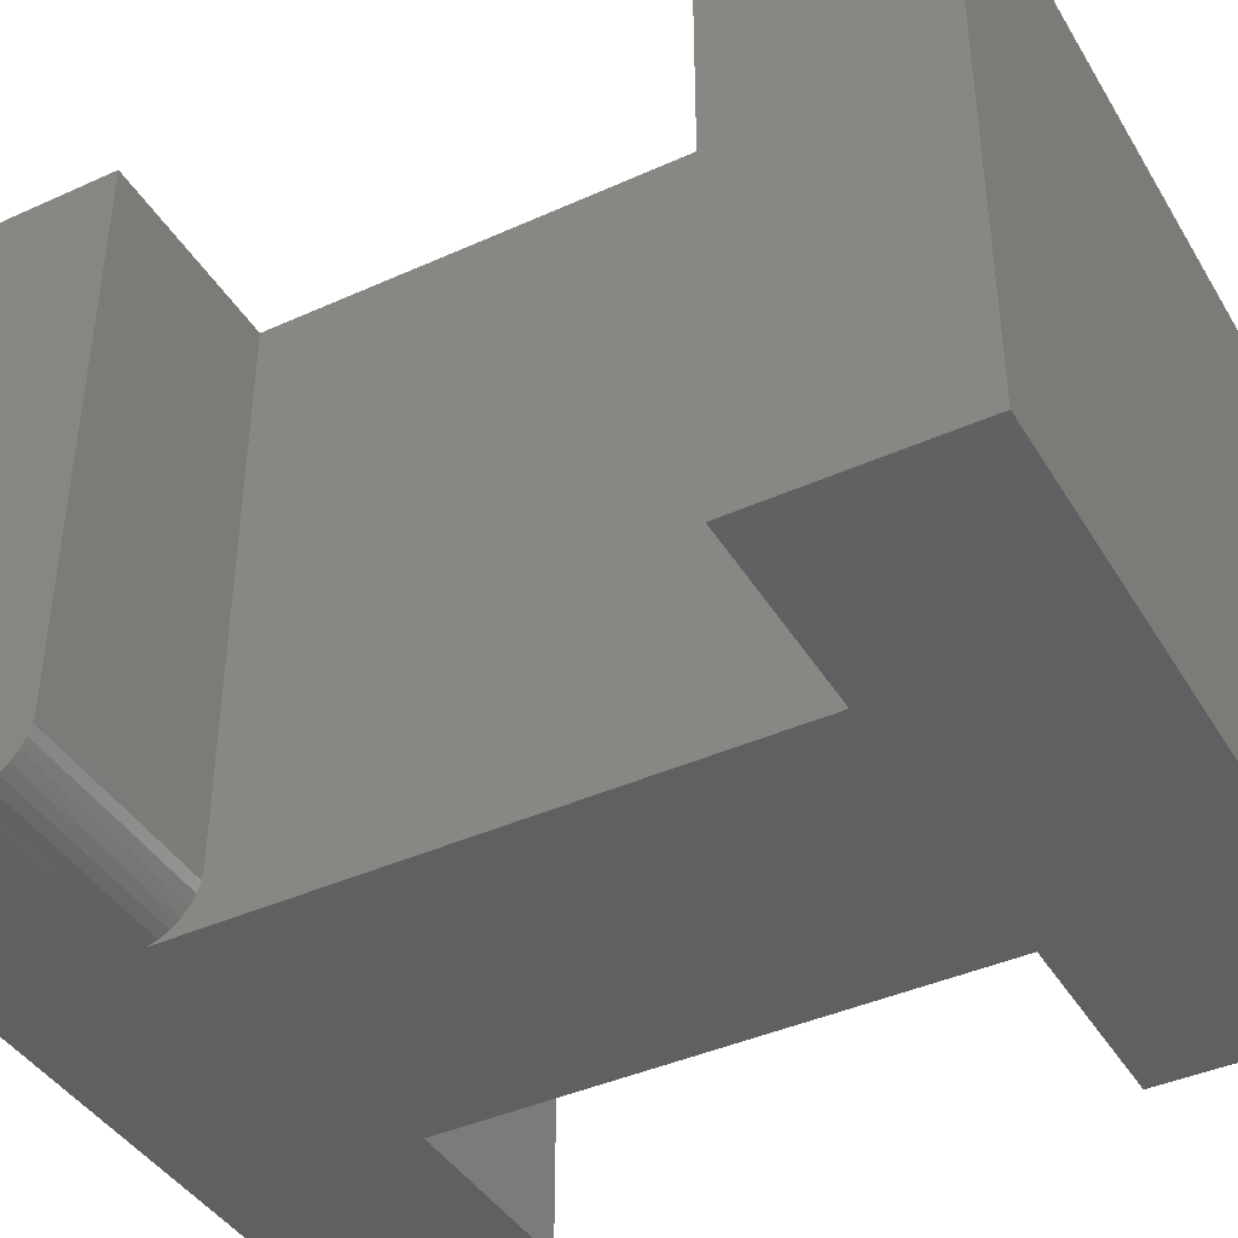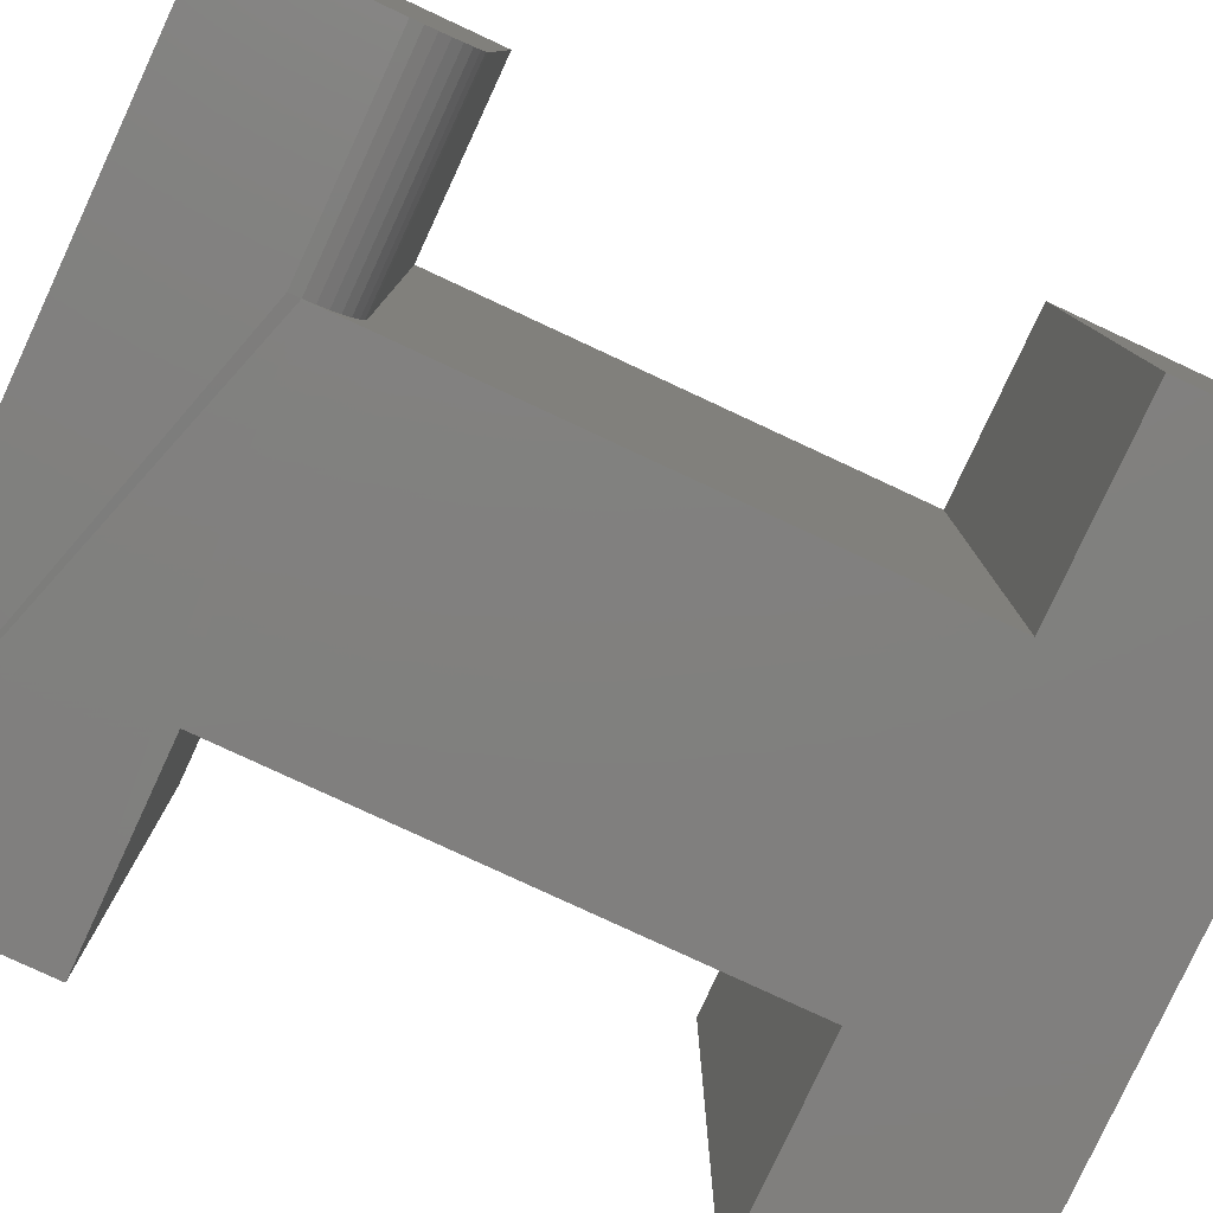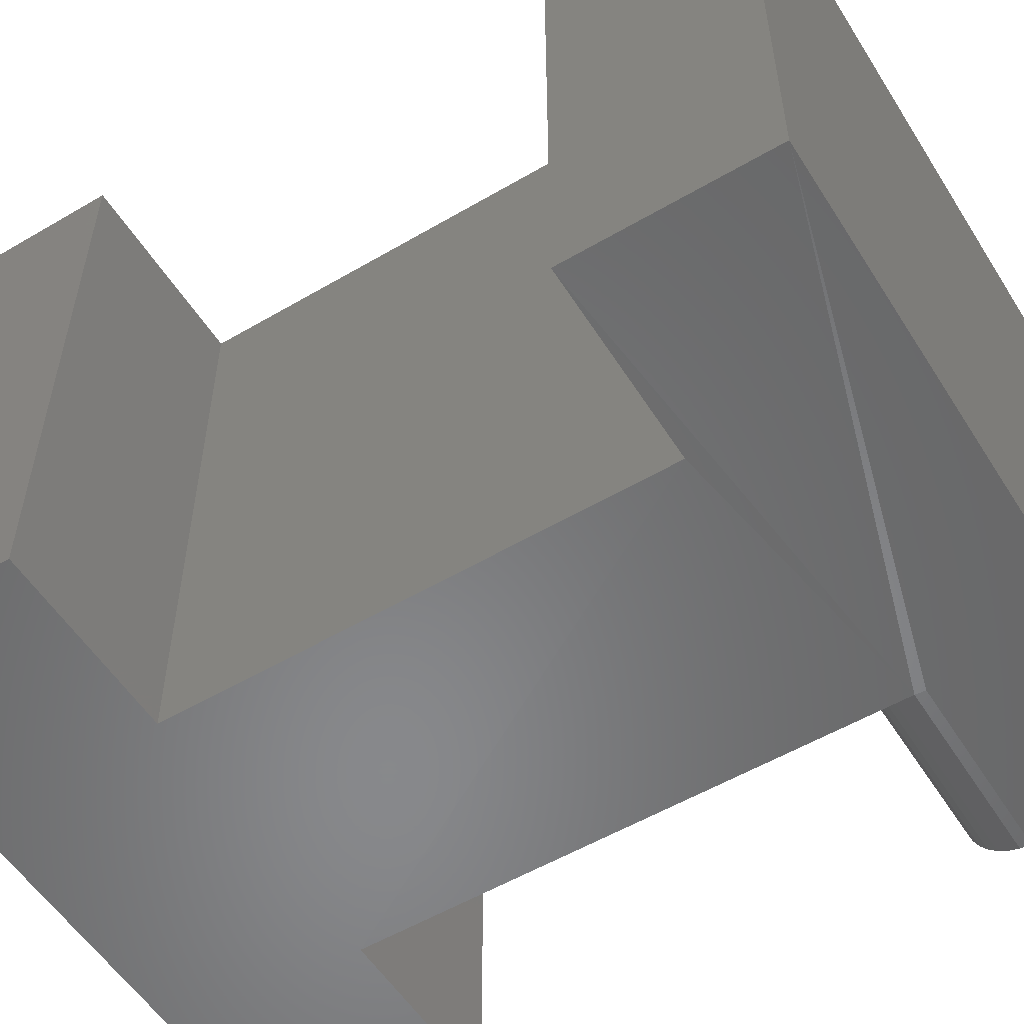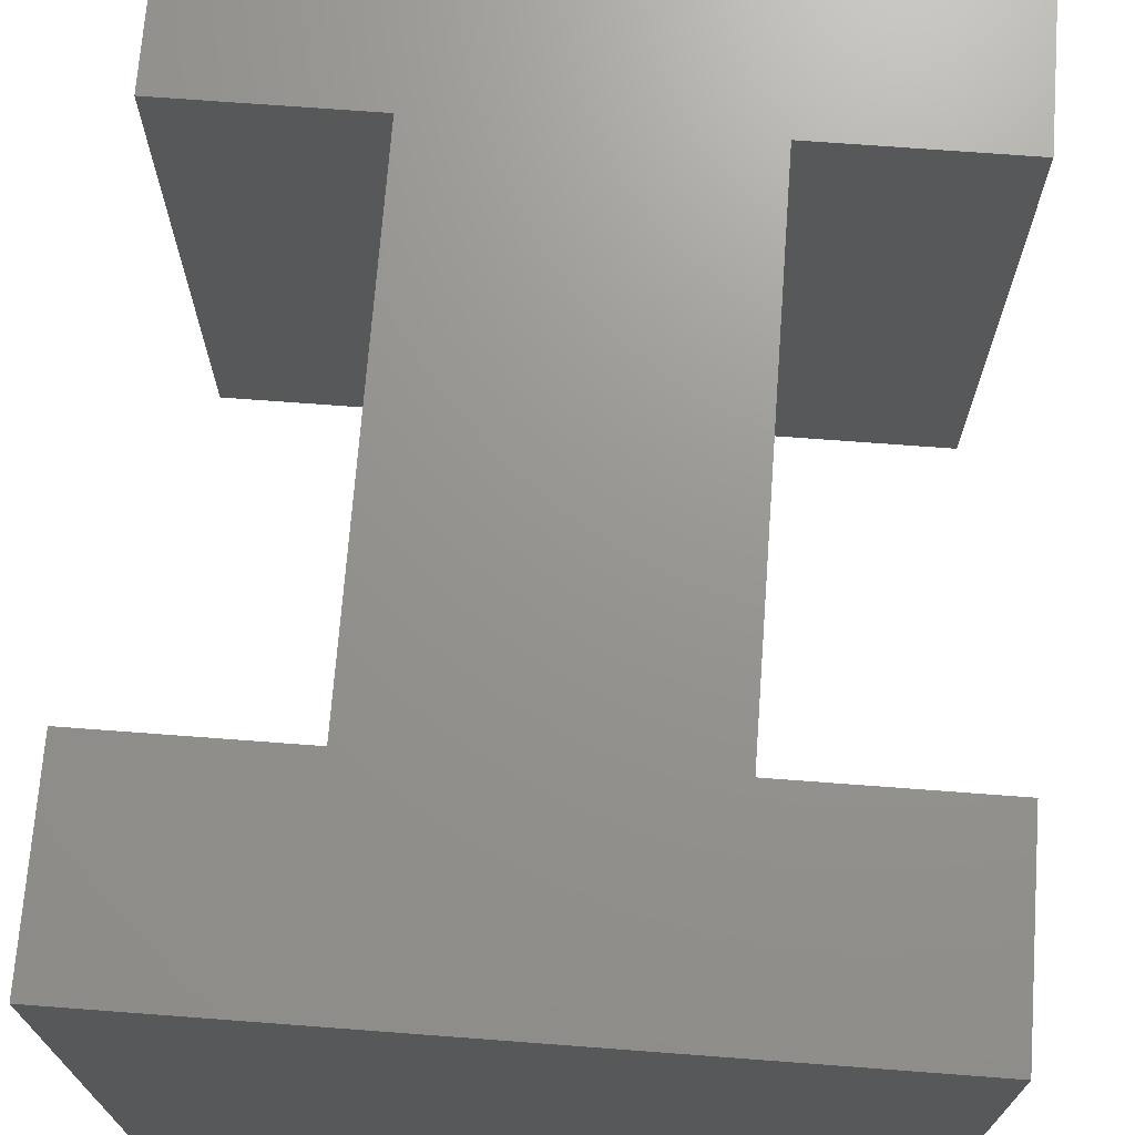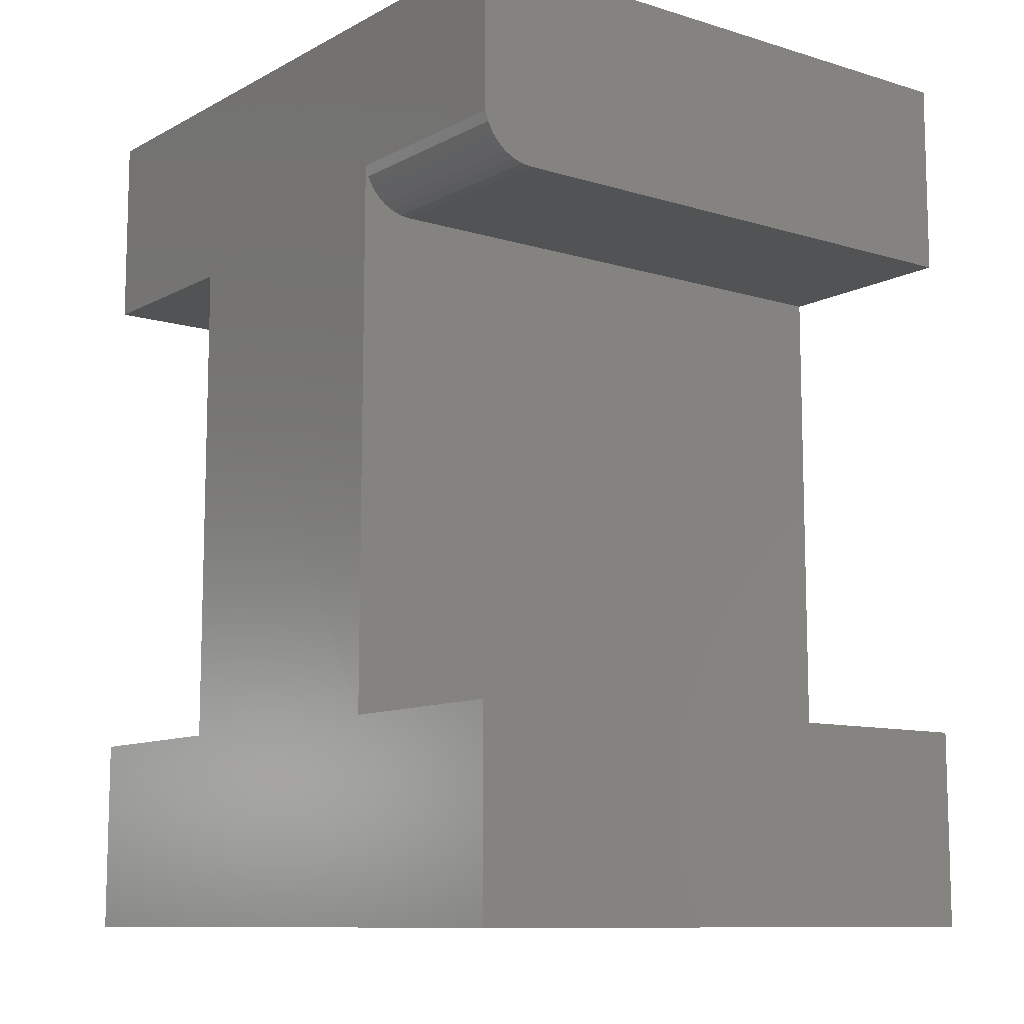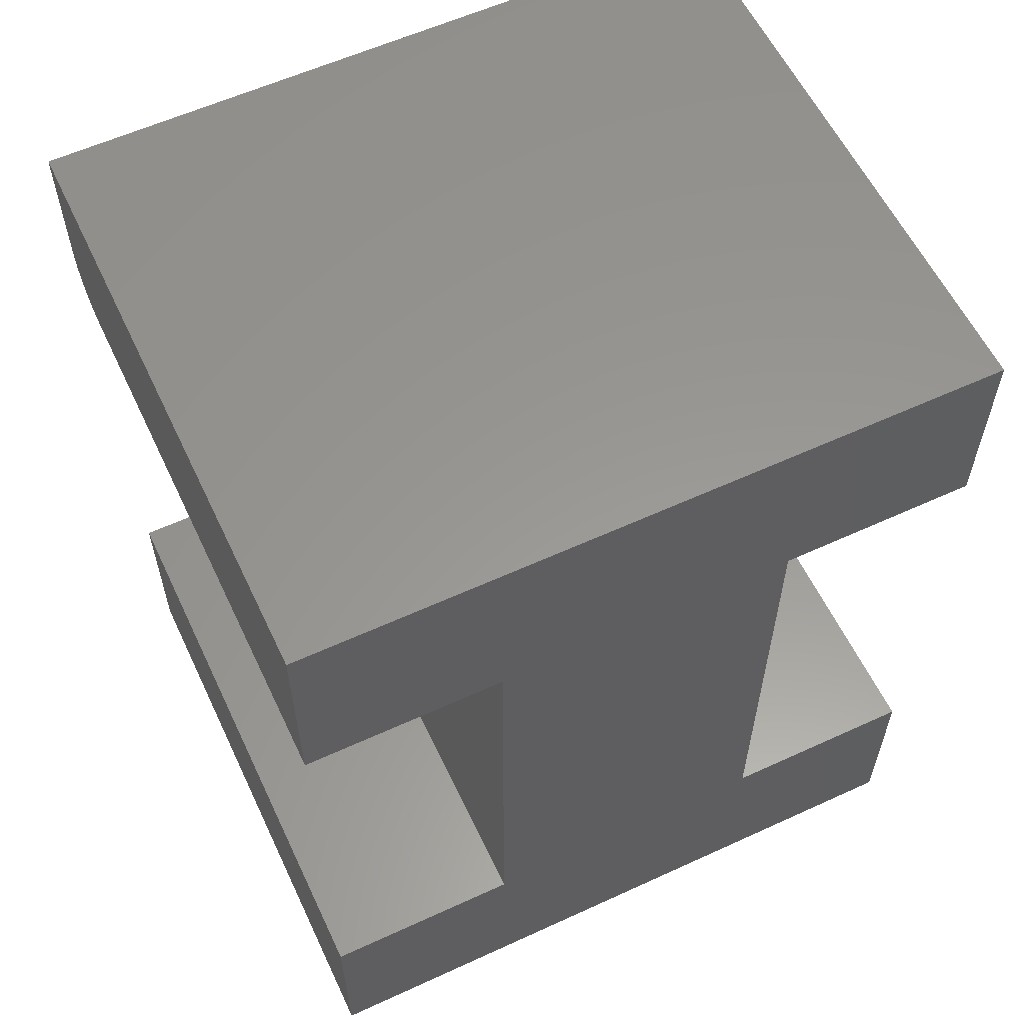
<metadata>
{"format":"stl","ext":"stl","renderer":"f3d","projection":"perspective","resolution":1024,"background":"white","views":[{"elev":-41.4,"azim":118.7,"up":"+Y"},{"elev":-80.0,"azim":65.1,"up":"+Y"},{"elev":-54.9,"azim":-58.2,"up":"+Y"},{"elev":70.7,"azim":4.3,"up":"+Y"},{"elev":-10.3,"azim":52.6,"up":"+Z"},{"elev":58.9,"azim":154.7,"up":"+Z"}]}
</metadata>
<code>
# stl→obj: 40 verts, 76 faces
v 0.329 -0.5156 -0.1962
v 0.329 4.293e-17 -0.1962
v 0.1581 -0.5156 -0.1962
v 0.1581 3.344e-17 -0.1962
v -0.2734 -0.5156 0.4062
v -0.2734 -0.5156 0.2353
v 0.1581 -0.5147 0.273
v 0.1581 -0.5156 0.2822
v 0.329 -0.5156 0.2822
v 0.329 -0.5156 0.4062
v -0.2734 -0.5156 -0.3672
v 0.329 -0.5156 -0.3672
v -0.1025 -0.5156 -0.1962
v -0.2734 -0.5156 -0.1962
v -0.1025 -0.5156 0.2353
v 0.329 -0.5019 0.249
v 0.329 -0.5121 0.2642
v 0.329 -0.5077 0.2561
v 0.329 7.638e-17 0.4062
v 0.329 -0.5147 0.273
v 0.329 6.689e-17 0.2353
v 0.329 -0.4948 0.2432
v 0.329 -0.4867 0.2388
v 0.329 -0.4779 0.2362
v 0.329 -0.4688 0.2353
v 0.1581 -0.4688 0.2353
v 0.1581 5.74e-17 0.2353
v 0.1581 -0.4779 0.2362
v 0.1581 -0.4867 0.2388
v 0.1581 -0.4948 0.2432
v 0.1581 -0.5019 0.249
v 0.1581 -0.5077 0.2561
v 0.1581 -0.5121 0.2642
v -0.2734 4.293e-17 0.4062
v -0.2734 3.344e-17 0.2353
v -0.1025 4.293e-17 0.2353
v -0.2734 0 -0.3672
v -0.2734 9.491e-18 -0.1962
v -0.1025 1.898e-17 -0.1962
v 0.329 3.344e-17 -0.3672
f 1 2 3
f 3 2 4
f 5 6 7
f 5 7 8
f 5 8 9
f 5 9 10
f 11 12 1
f 11 1 3
f 11 3 13
f 11 13 14
f 13 3 15
f 15 3 7
f 15 7 6
f 16 17 18
f 19 10 9
f 19 9 20
f 19 20 21
f 20 17 16
f 20 16 22
f 20 22 23
f 20 23 24
f 20 24 25
f 20 25 21
f 26 27 25
f 25 27 21
f 3 4 27
f 3 27 26
f 3 26 28
f 3 28 29
f 3 29 30
f 3 30 31
f 3 31 32
f 3 32 33
f 3 33 7
f 5 34 6
f 6 34 35
f 26 25 28
f 28 25 24
f 28 24 29
f 29 24 23
f 29 23 30
f 30 23 22
f 30 22 31
f 31 22 16
f 31 16 32
f 32 16 18
f 32 18 33
f 33 18 17
f 33 17 7
f 7 17 20
f 7 20 8
f 8 20 9
f 19 21 27
f 19 27 36
f 19 36 35
f 19 35 34
f 37 38 39
f 37 39 4
f 37 4 2
f 37 2 40
f 39 36 4
f 4 36 27
f 14 38 11
f 11 38 37
f 13 39 14
f 14 39 38
f 36 39 15
f 15 39 13
f 6 35 15
f 15 35 36
f 10 19 5
f 5 19 34
f 12 40 1
f 1 40 2
f 11 37 12
f 12 37 40

</code>
